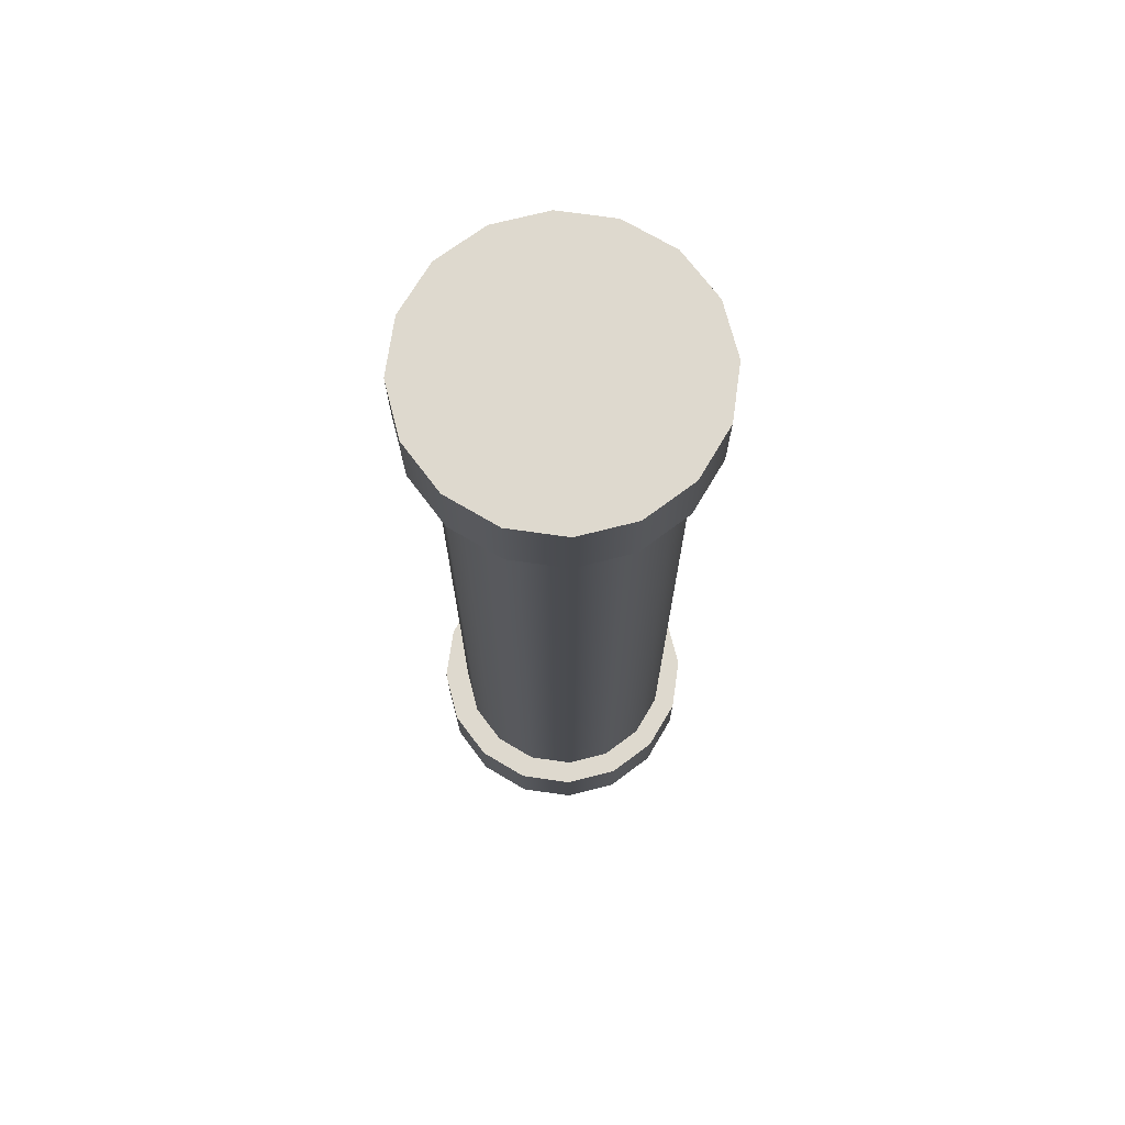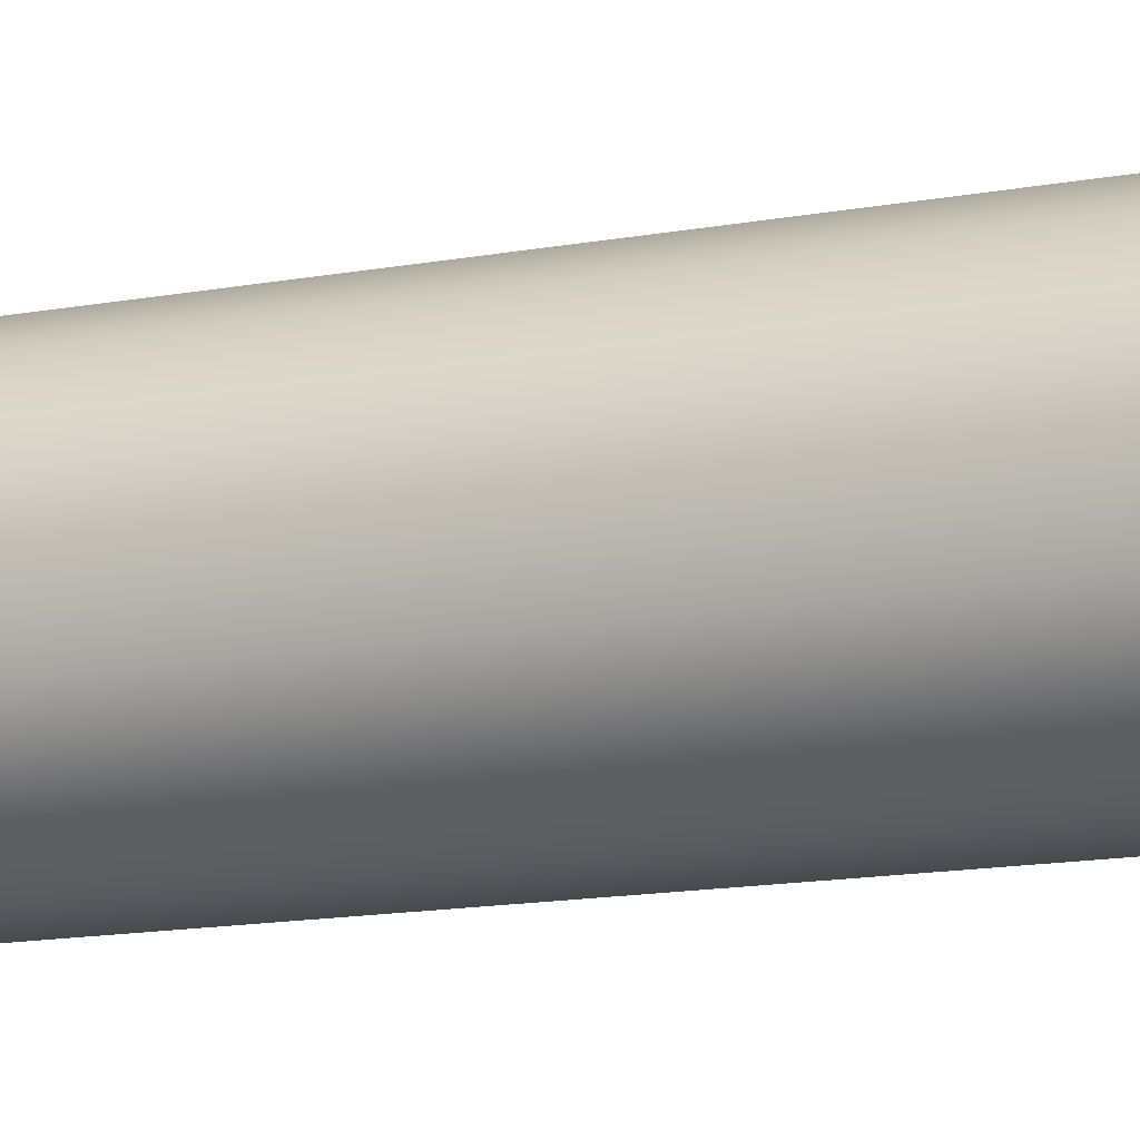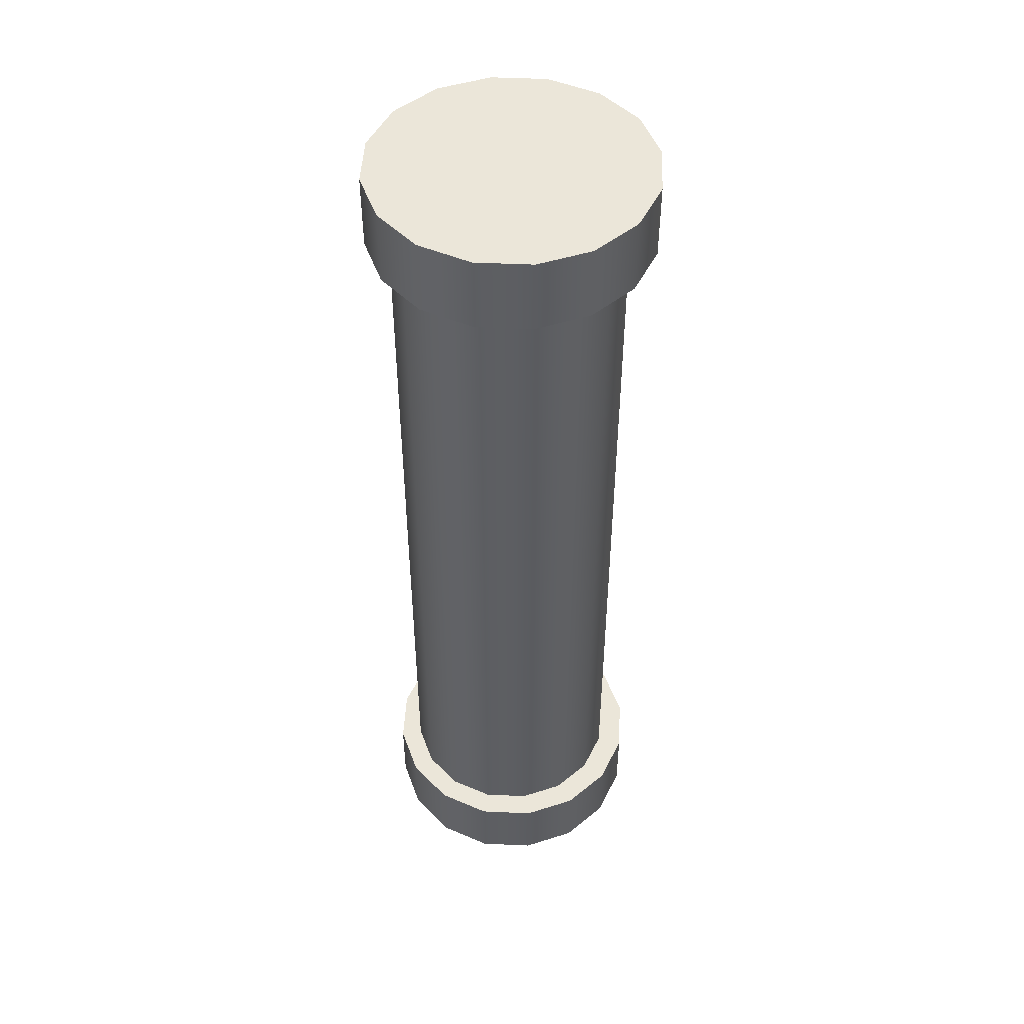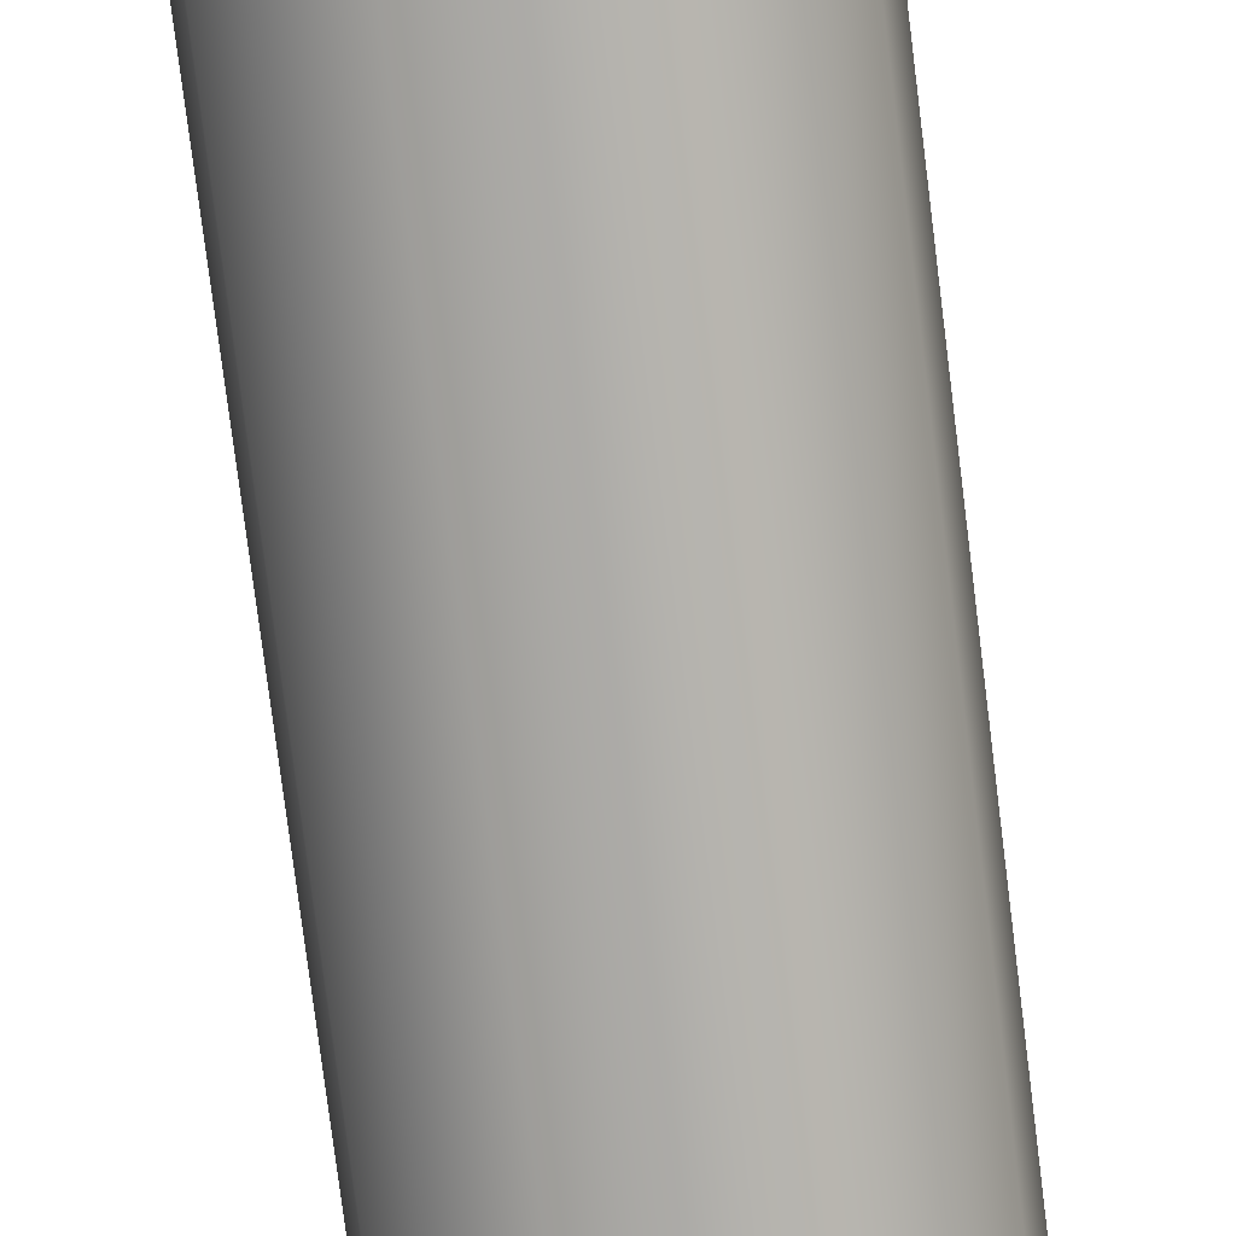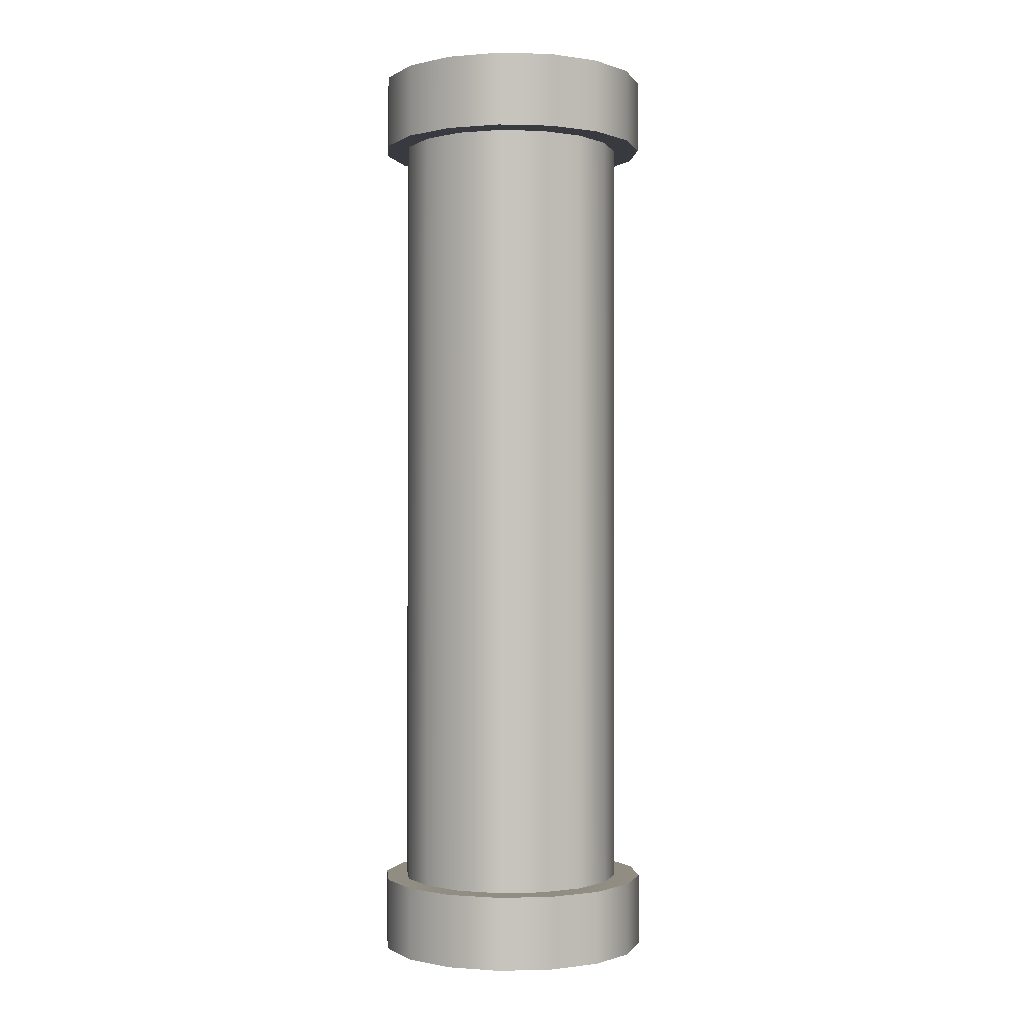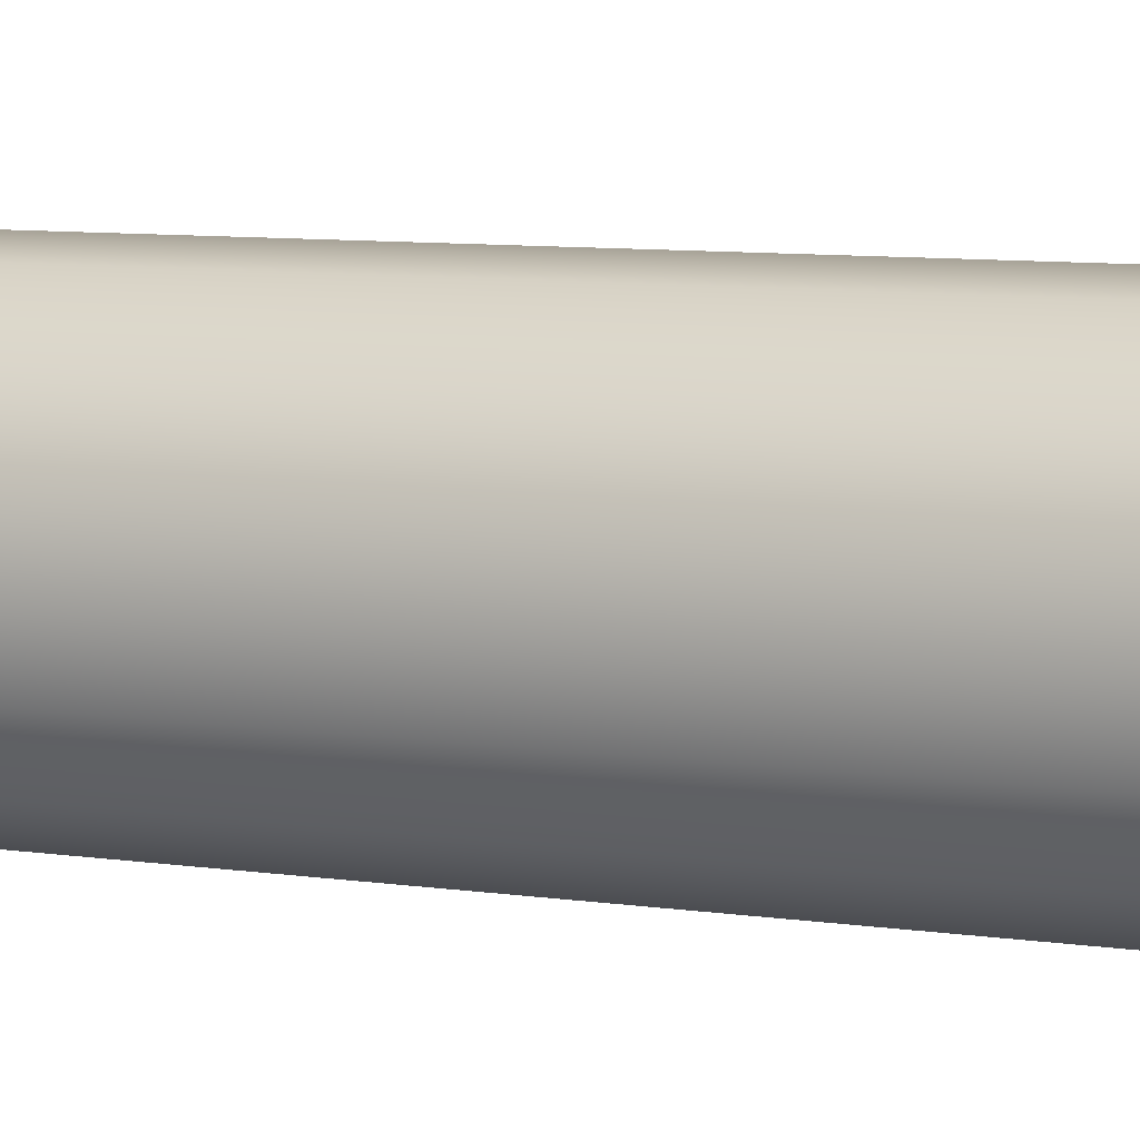
<metadata>
{"format":"obj","ext":"obj","renderer":"f3d","projection":"perspective","resolution":1024,"background":"white","views":[{"elev":71.4,"azim":-70.6,"up":"+Z"},{"elev":-13.3,"azim":113.7,"up":"+Y"},{"elev":48.2,"azim":104.2,"up":"+Z"},{"elev":-76.1,"azim":-172.9,"up":"+Y"},{"elev":-0.9,"azim":95.6,"up":"+Z"},{"elev":6.7,"azim":116.9,"up":"+Y"}]}
</metadata>
<code>
g ENV_S01_Trapeze_Bar_A_MO
v -0.1206 -0.2912 0.901
v -1.633e-05 -0.3153 1.07
v -1.633e-05 -0.3153 0.901
v -0.1206 -0.2912 1.07
v -0.2229 -0.2229 0.901
v -0.2229 -0.2229 1.07
v -0.2912 -0.1206 0.901
v -0.2912 -0.1206 1.07
v -0.3153 -1.633e-05 0.901
v -0.3153 -1.633e-05 1.07
v -0.2912 0.1206 0.901
v -0.2912 0.1206 1.07
v -0.2229 0.2229 0.901
v -0.2229 0.2229 1.07
v -0.1206 0.2912 0.901
v -0.1206 0.2912 1.07
v -1.633e-05 0.3153 0.901
v -1.633e-05 0.3153 1.07
v 0.1206 0.2912 0.901
v 0.1206 0.2912 1.07
v 0.2229 0.2229 0.901
v 0.2229 0.2229 1.07
v 0.2912 0.1206 0.901
v 0.2912 0.1206 1.07
v 0.3153 -1.633e-05 0.901
v 0.3153 -1.633e-05 1.07
v 0.2912 -0.1206 0.901
v 0.2912 -0.1206 1.07
v 0.2229 -0.2229 0.901
v 0.2229 -0.2229 1.07
v 0.1206 -0.2912 0.901
v 0.1206 -0.2912 1.07
v -1.633e-05 -0.3153 0.901
v -1.633e-05 -0.3153 1.07
v 0.1206 -0.2912 -0.901
v 1.633e-05 -0.3153 -1.07
v 1.633e-05 -0.3153 -0.901
v 0.1206 -0.2912 -1.07
v 0.2229 -0.2229 -0.901
v 0.2229 -0.2229 -1.07
v 0.2912 -0.1206 -0.901
v 0.2912 -0.1206 -1.07
v 0.3153 -1.633e-05 -0.901
v 0.3153 -1.633e-05 -1.07
v 0.2912 0.1206 -0.901
v 0.2912 0.1206 -1.07
v 0.2229 0.2229 -0.901
v 0.2229 0.2229 -1.07
v 0.1206 0.2912 -0.901
v 0.1206 0.2912 -1.07
v -1.633e-05 0.3153 -0.901
v -1.633e-05 0.3153 -1.07
v -0.1206 0.2912 -0.901
v -0.1206 0.2912 -1.07
v -0.2229 0.2229 -0.901
v -0.2229 0.2229 -1.07
v -0.2912 0.1206 -0.901
v -0.2912 0.1206 -1.07
v -0.3153 -1.633e-05 -0.901
v -0.3153 -1.633e-05 -1.07
v -0.2912 -0.1206 -0.901
v -0.2912 -0.1206 -1.07
v -0.2229 -0.2229 -0.901
v -0.2229 -0.2229 -1.07
v -0.1206 -0.2912 -0.901
v -0.1206 -0.2912 -1.07
v 1.633e-05 -0.3153 -0.901
v 1.633e-05 -0.3153 -1.07
v 0.09945 -0.2445 0.934
v 1.633e-05 -0.2643 -0.9194
v 1.633e-05 -0.2643 0.934
v 0.09945 -0.2445 -0.9194
v 0.1837 -0.1882 0.934
v 0.1837 -0.1882 -0.9194
v 0.2401 -0.1039 0.934
v 0.2401 -0.1039 -0.9194
v 0.2599 -0.004456 0.934
v 0.2599 -0.004456 -0.9194
v 0.2401 0.09498 0.934
v 0.2401 0.09498 -0.9194
v 0.1837 0.1793 0.934
v 0.1837 0.1793 -0.9194
v 0.09945 0.2356 0.934
v 0.09945 0.2356 -0.9194
v -1.633e-05 0.2554 0.934
v -1.633e-05 0.2554 -0.9194
v -0.09945 0.2356 0.934
v -0.09945 0.2356 -0.9194
v -0.1837 0.1793 0.934
v -0.1837 0.1793 -0.9194
v -0.2401 0.09498 0.934
v -0.2401 0.09498 -0.9194
v -0.2599 -0.004456 0.934
v -0.2599 -0.004456 -0.9194
v -0.2401 -0.1039 0.934
v -0.2401 -0.1039 -0.9194
v -0.1837 -0.1882 0.934
v -0.1837 -0.1882 -0.9194
v -0.09945 -0.2445 0.934
v -0.09945 -0.2445 -0.9194
v 1.633e-05 -0.2643 0.934
v 1.633e-05 -0.2643 -0.9194
v 0.2912 0.1206 -1.07
v -1.633e-05 -1.633e-05 -1.07
v 0.3153 -1.633e-05 -1.07
v 0.2229 0.2229 -1.07
v 0.2912 -0.1206 -1.07
v 0.1206 0.2912 -1.07
v 0.2229 -0.2229 -1.07
v -1.633e-05 0.3153 -1.07
v 0.1206 -0.2912 -1.07
v -0.1206 0.2912 -1.07
v 1.633e-05 -0.3153 -1.07
v -0.2229 0.2229 -1.07
v -0.1206 -0.2912 -1.07
v -0.2912 0.1206 -1.07
v -0.2229 -0.2229 -1.07
v -0.3153 -1.633e-05 -1.07
v -0.2912 -0.1206 -1.07
v 0.3153 -1.633e-05 -0.901
v -1.633e-05 -1.633e-05 -0.901
v 0.2912 0.1206 -0.901
v 0.2912 -0.1206 -0.901
v 0.2229 0.2229 -0.901
v 0.2229 -0.2229 -0.901
v 0.1206 0.2912 -0.901
v 0.1206 -0.2912 -0.901
v -1.633e-05 0.3153 -0.901
v 1.633e-05 -0.3153 -0.901
v -0.1206 0.2912 -0.901
v -0.1206 -0.2912 -0.901
v -0.2229 0.2229 -0.901
v -0.2229 -0.2229 -0.901
v -0.2912 0.1206 -0.901
v -0.2912 -0.1206 -0.901
v -0.3153 -1.633e-05 -0.901
v -0.2912 0.1206 1.07
v -1.633e-05 -1.633e-05 1.07
v -0.3153 -1.633e-05 1.07
v -0.2229 0.2229 1.07
v -0.2912 -0.1206 1.07
v -0.1206 0.2912 1.07
v -0.2229 -0.2229 1.07
v -1.633e-05 0.3153 1.07
v -0.1206 -0.2912 1.07
v 0.1206 0.2912 1.07
v -1.633e-05 -0.3153 1.07
v 0.2229 0.2229 1.07
v 0.1206 -0.2912 1.07
v 0.2912 0.1206 1.07
v 0.2229 -0.2229 1.07
v 0.3153 -1.633e-05 1.07
v 0.2912 -0.1206 1.07
v -0.3153 -1.633e-05 0.901
v -1.633e-05 -1.633e-05 0.901
v -0.2912 0.1206 0.901
v -0.2912 -0.1206 0.901
v -0.2229 0.2229 0.901
v -0.2229 -0.2229 0.901
v -0.1206 0.2912 0.901
v -0.1206 -0.2912 0.901
v -1.633e-05 0.3153 0.901
v -1.633e-05 -0.3153 0.901
v 0.1206 0.2912 0.901
v 0.1206 -0.2912 0.901
v 0.2229 0.2229 0.901
v 0.2229 -0.2229 0.901
v 0.2912 0.1206 0.901
v 0.2912 -0.1206 0.901
v 0.3153 -1.633e-05 0.901
g ENV_S01_Trapeze_Bar_A_MO_0
f 3 2 1
f 2 4 1
f 1 4 5
f 4 6 5
f 5 6 7
f 6 8 7
f 7 8 9
f 8 10 9
f 9 10 11
f 10 12 11
f 11 12 13
f 12 14 13
f 13 14 15
f 14 16 15
f 15 16 17
f 16 18 17
f 17 18 19
f 18 20 19
f 19 20 21
f 20 22 21
f 21 22 23
f 22 24 23
f 23 24 25
f 24 26 25
f 25 26 27
f 26 28 27
f 27 28 29
f 28 30 29
f 29 30 31
f 30 32 31
f 31 32 33
f 32 34 33
f 37 36 35
f 36 38 35
f 35 38 39
f 38 40 39
f 39 40 41
f 40 42 41
f 41 42 43
f 42 44 43
f 43 44 45
f 44 46 45
f 45 46 47
f 46 48 47
f 47 48 49
f 48 50 49
f 49 50 51
f 50 52 51
f 51 52 53
f 52 54 53
f 53 54 55
f 54 56 55
f 55 56 57
f 56 58 57
f 57 58 59
f 58 60 59
f 59 60 61
f 60 62 61
f 61 62 63
f 62 64 63
f 63 64 65
f 64 66 65
f 65 66 67
f 66 68 67
f 71 70 69
f 70 72 69
f 69 72 73
f 72 74 73
f 73 74 75
f 74 76 75
f 75 76 77
f 76 78 77
f 77 78 79
f 78 80 79
f 79 80 81
f 80 82 81
f 81 82 83
f 82 84 83
f 83 84 85
f 84 86 85
f 85 86 87
f 86 88 87
f 87 88 89
f 88 90 89
f 89 90 91
f 90 92 91
f 91 92 93
f 92 94 93
f 93 94 95
f 94 96 95
f 95 96 97
f 96 98 97
f 97 98 99
f 98 100 99
f 99 100 101
f 100 102 101
f 105 104 103
f 103 104 106
f 107 104 105
f 106 104 108
f 109 104 107
f 108 104 110
f 111 104 109
f 110 104 112
f 113 104 111
f 112 104 114
f 115 104 113
f 114 104 116
f 117 104 115
f 116 104 118
f 119 104 117
f 118 104 119
f 122 121 120
f 120 121 123
f 124 121 122
f 123 121 125
f 126 121 124
f 125 121 127
f 128 121 126
f 127 121 129
f 130 121 128
f 129 121 131
f 132 121 130
f 131 121 133
f 134 121 132
f 133 121 135
f 136 121 134
f 135 121 136
f 139 138 137
f 137 138 140
f 141 138 139
f 140 138 142
f 143 138 141
f 142 138 144
f 145 138 143
f 144 138 146
f 147 138 145
f 146 138 148
f 149 138 147
f 148 138 150
f 151 138 149
f 150 138 152
f 153 138 151
f 152 138 153
f 156 155 154
f 154 155 157
f 158 155 156
f 157 155 159
f 160 155 158
f 159 155 161
f 162 155 160
f 161 155 163
f 164 155 162
f 163 155 165
f 166 155 164
f 165 155 167
f 168 155 166
f 167 155 169
f 170 155 168
f 169 155 170

</code>
